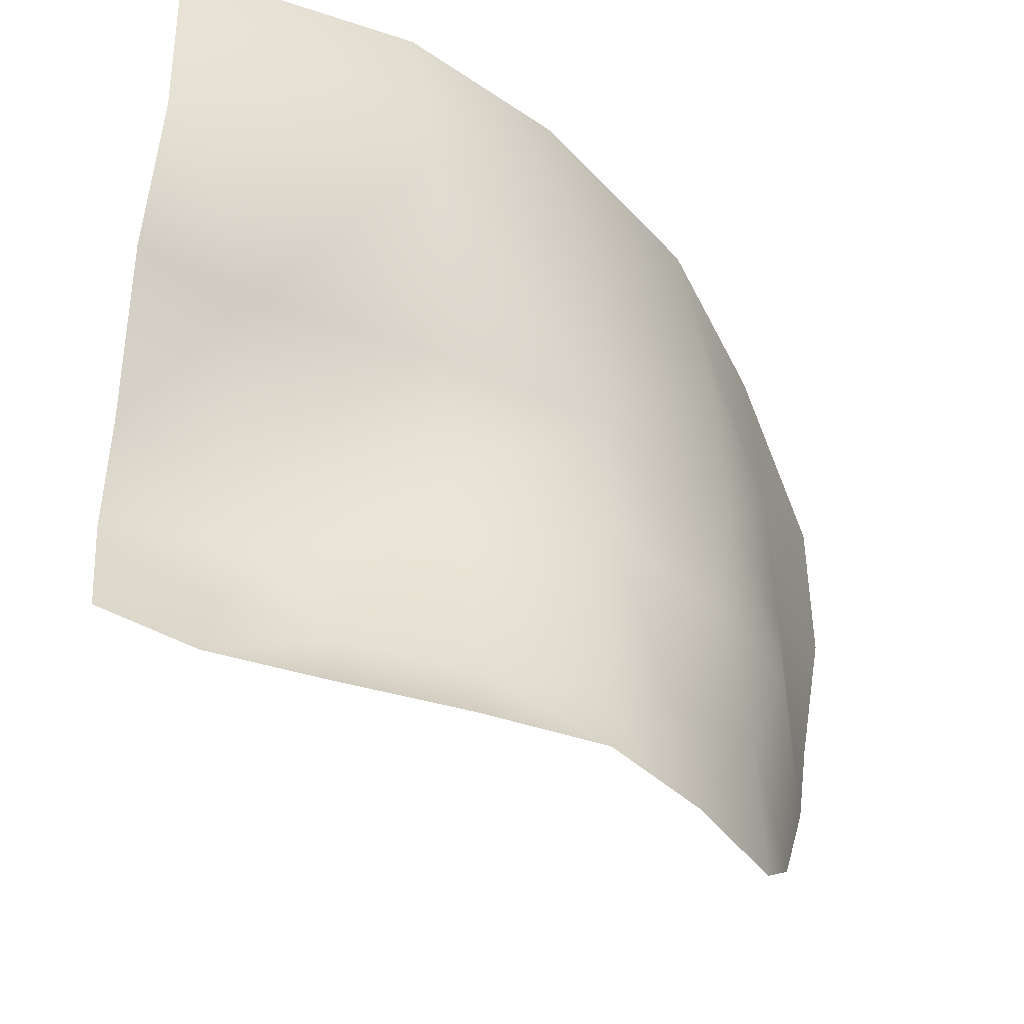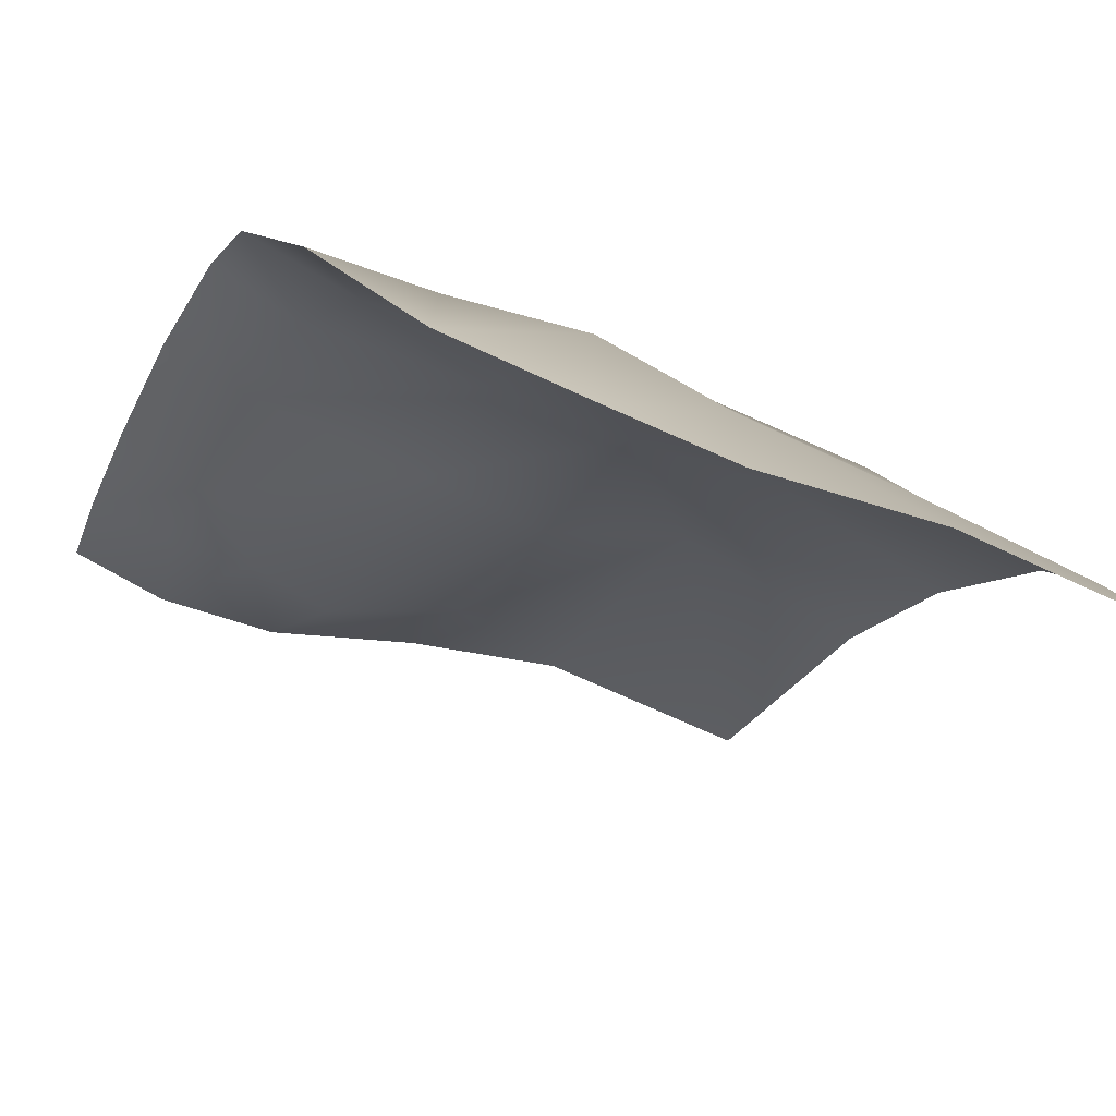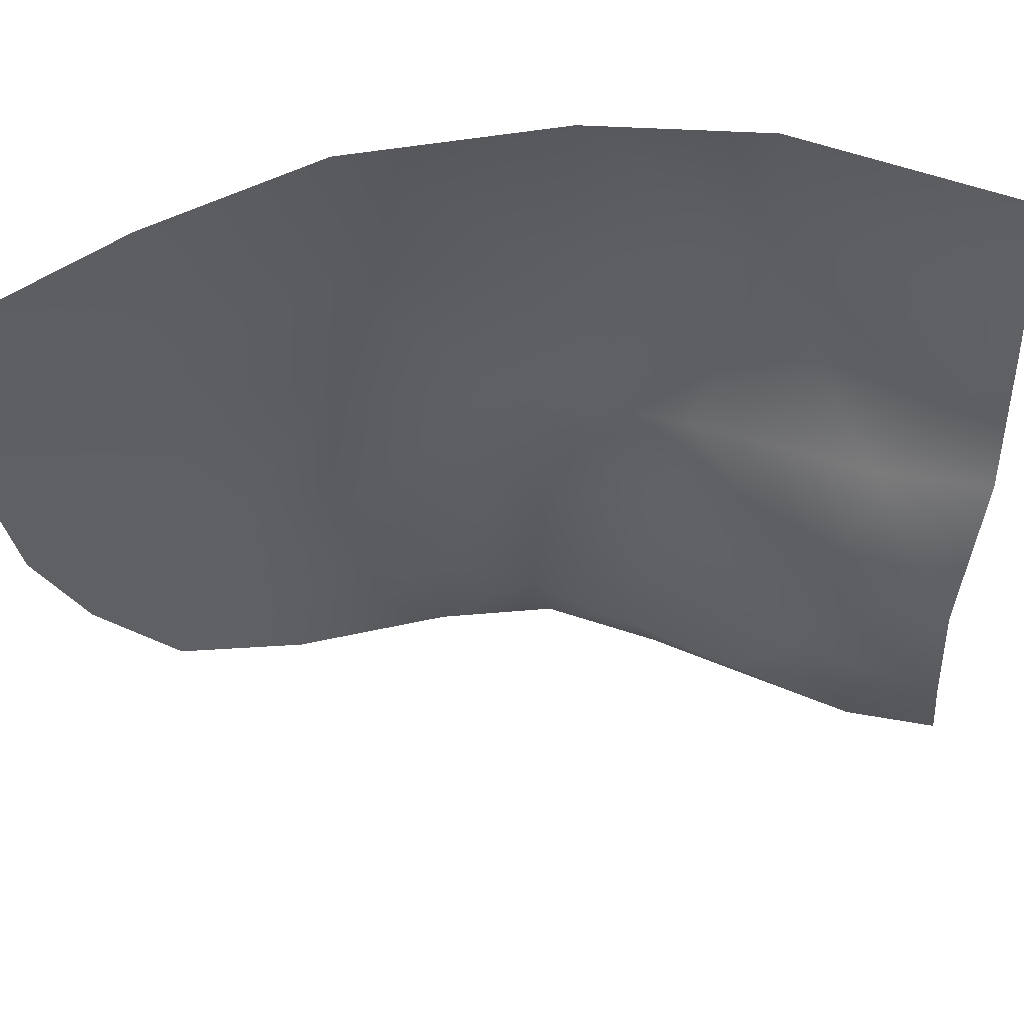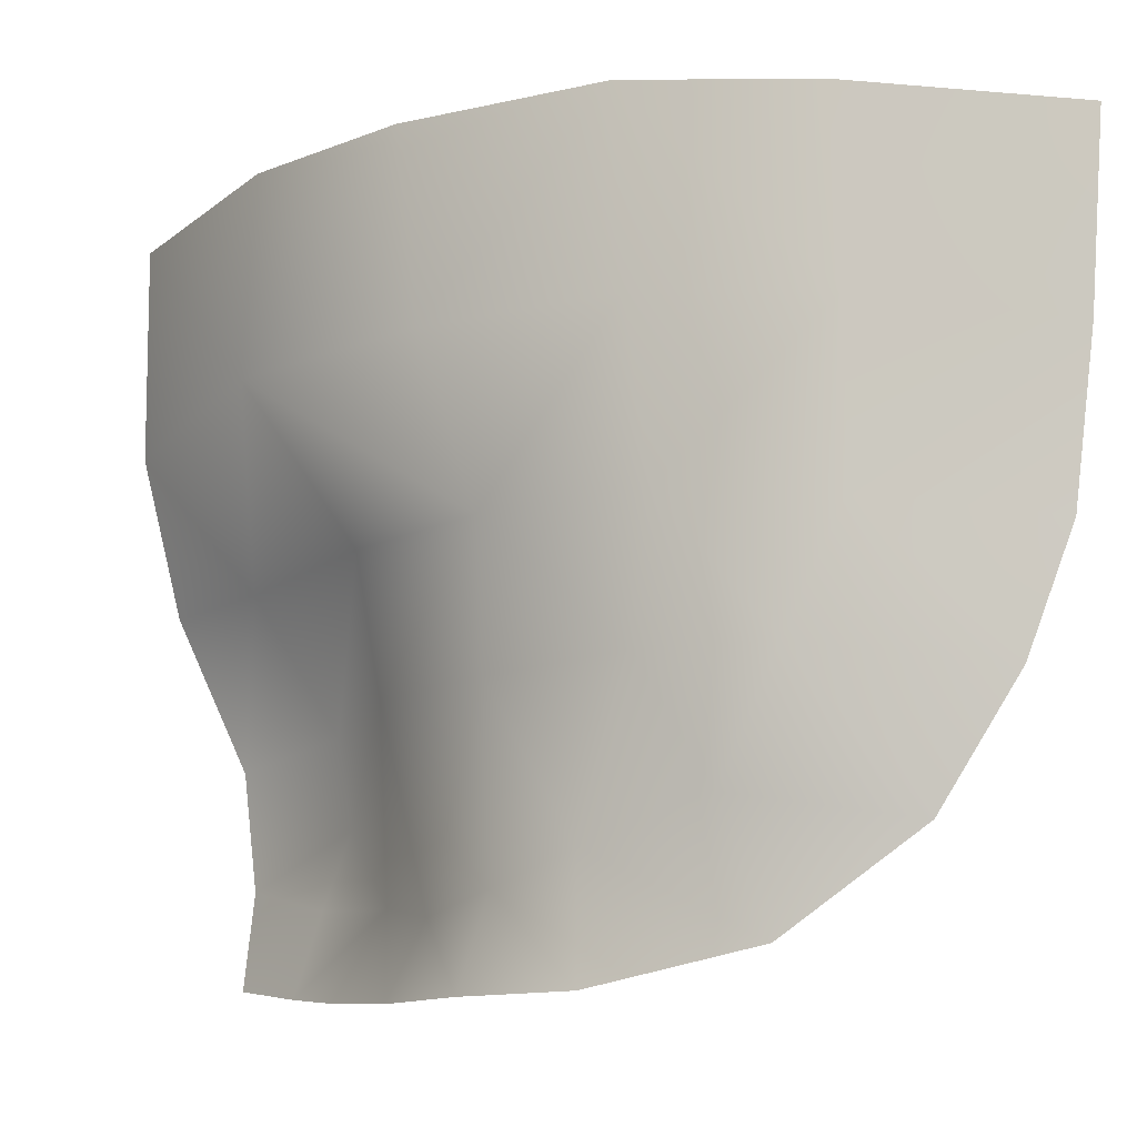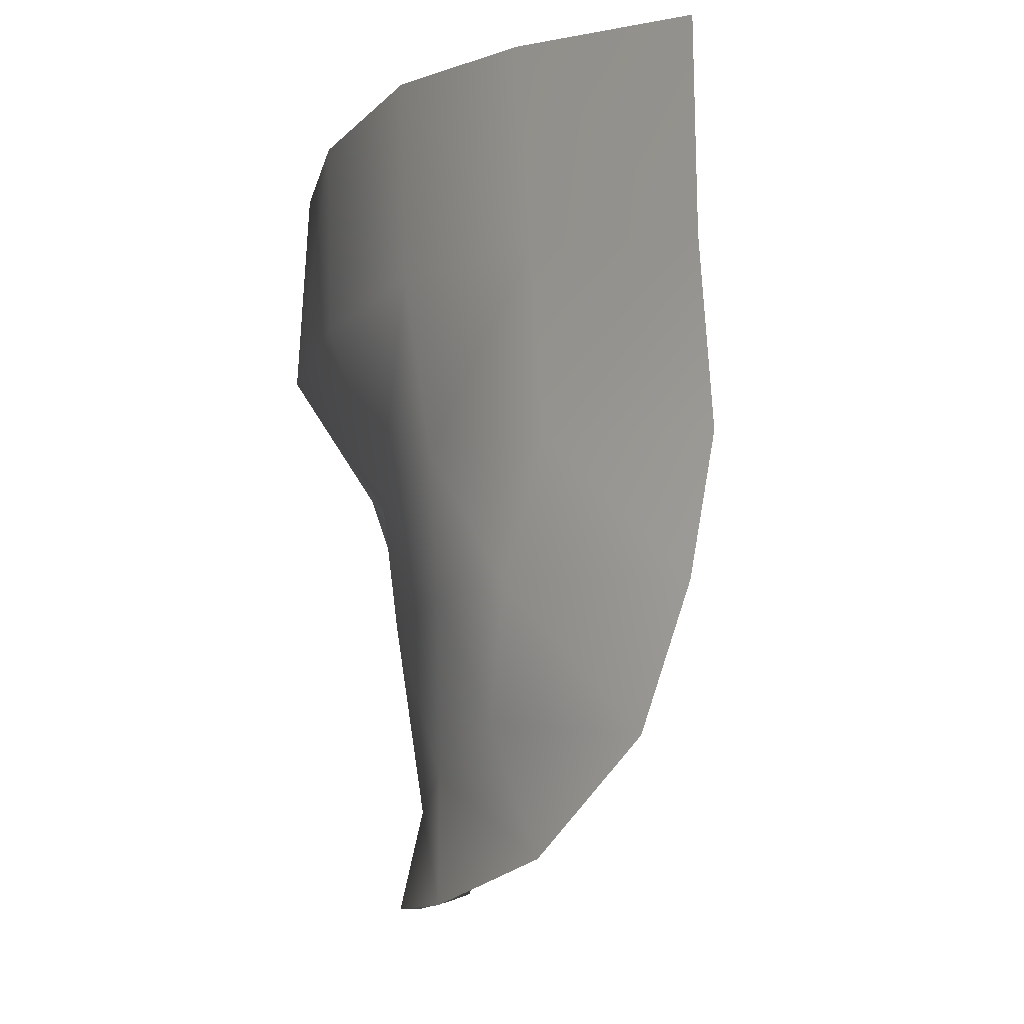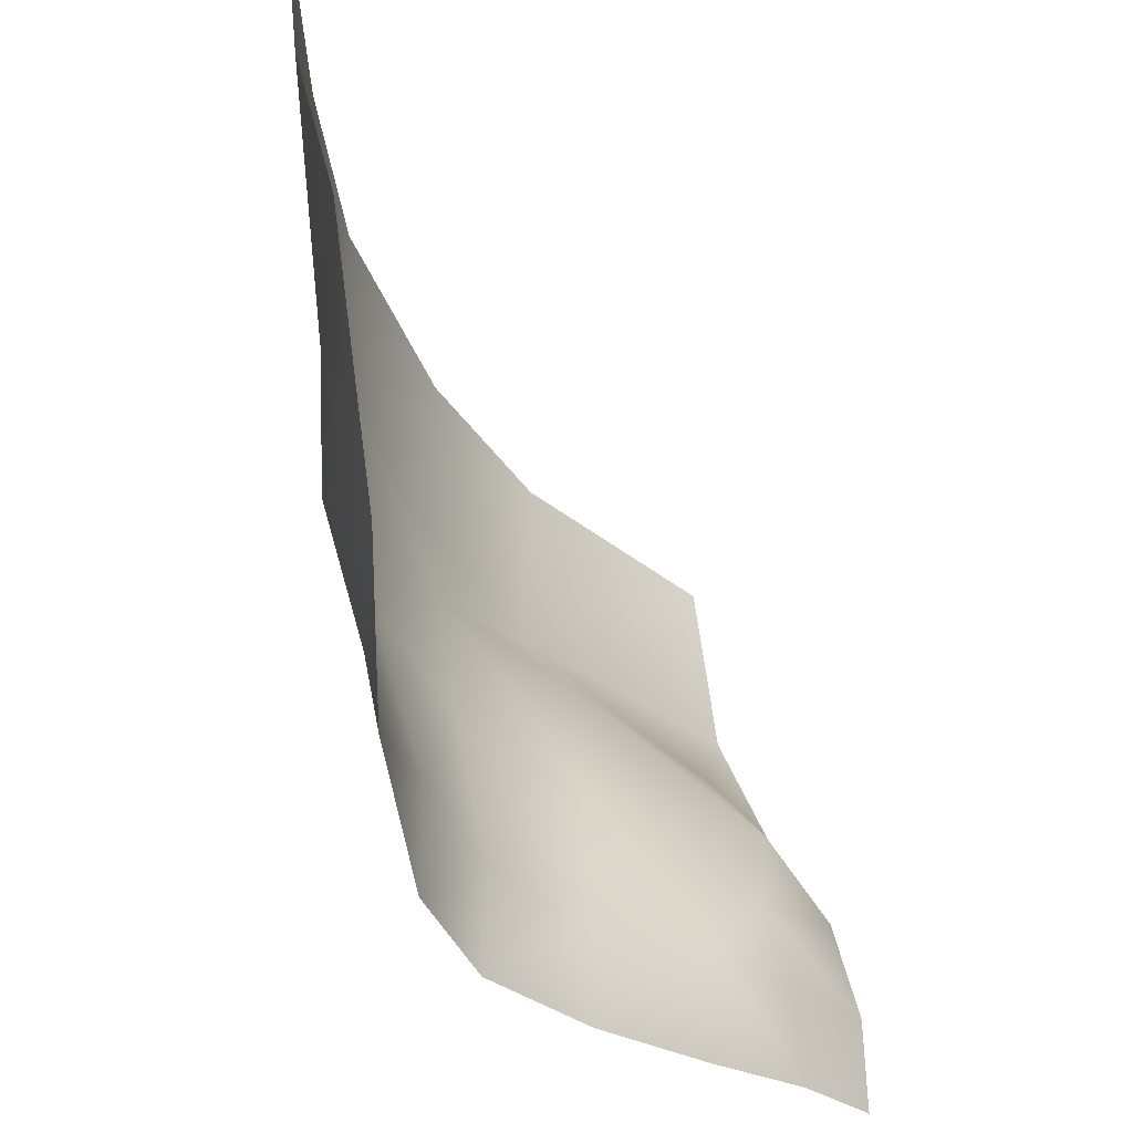
<metadata>
{"format":"obj","ext":"obj","renderer":"f3d","projection":"perspective","resolution":1024,"background":"white","views":[{"elev":45.0,"azim":-6.6,"up":"+Z"},{"elev":-60.8,"azim":57.7,"up":"+Z"},{"elev":59.7,"azim":-135.4,"up":"+Y"},{"elev":-16.2,"azim":82.1,"up":"+Y"},{"elev":-12.5,"azim":119.6,"up":"+Y"},{"elev":-44.1,"azim":161.6,"up":"+Y"}]}
</metadata>
<code>
g Eye_L
v 0.06452 1.5 0.05272
v 0.07192 1.498 0.03692
v 0.07101 1.481 0.03592
v 0.06493 1.482 0.05192
v 0.07694 1.477 0.01812
v 0.07192 1.498 0.03692
v 0.07904 1.494 0.01731
v 0.03719 1.469 0.07055
v 0.01953 1.456 0.07067
v 0.02183 1.469 0.0786
v 0.03897 1.483 0.08079
v 0.018 1.502 0.08921
v 0.03857 1.502 0.0799
v 0.0162 1.483 0.08889
v 0.0162 1.483 0.08889
v 0.02183 1.469 0.0786
v 0.01301 1.468 0.08515
v 0.02183 1.469 0.0786
v 0.01038 1.455 0.07863
v 0.01953 1.456 0.07067
v 0.0207 1.448 0.06938
v 0.01038 1.455 0.07863
v 0.008754 1.444 0.07732
v 0.01751 1.441 0.07164
v 0.03857 1.502 0.0799
v 0.05165 1.501 0.06891
v 0.06452 1.5 0.05272
v 0.05375 1.483 0.06708
v 0.03672 1.43 0.06742
v 0.02543 1.432 0.07106
v 0.02661 1.44 0.06661
v 0.03779 1.437 0.06418
v 0.03711 1.456 0.06828
v 0.02661 1.44 0.06661
v 0.05254 1.467 0.062
v 0.05078 1.455 0.06123
v 0.03719 1.469 0.07055
v 0.05375 1.483 0.06708
v 0.05165 1.501 0.06891
v 0.06493 1.482 0.05192
v 0.05254 1.467 0.062
v 0.06402 1.467 0.04976
v 0.06452 1.5 0.05272
v 0.07101 1.481 0.03592
v 0.06959 1.465 0.03556
v 0.06493 1.482 0.05192
v 0.03779 1.437 0.06418
v 0.03711 1.456 0.06828
v 0.04793 1.438 0.06009
v 0.04741 1.43 0.06269
v 0.03672 1.43 0.06742
v 0.01953 1.456 0.07067
v 0.03719 1.469 0.07055
v 0.0207 1.448 0.06938
v 0.05482 1.44 0.05421
v 0.05491 1.429 0.05419
v 0.04741 1.43 0.06269
v 0.06199 1.432 0.04049
v 0.06249 1.443 0.04467
v 0.06618 1.441 0.02884
v 0.06095 1.454 0.05079
v 0.06249 1.443 0.04467
v 0.06749 1.454 0.0405
v 0.06402 1.467 0.04976
v 0.06095 1.454 0.05079
v 0.05078 1.455 0.06123
v 0.04793 1.438 0.06009
v 0.06618 1.441 0.02884
v 0.06749 1.454 0.0405
v 0.07011 1.452 0.02247
v 0.07011 1.452 0.02247
v 0.06959 1.465 0.03556
v 0.07291 1.463 0.01892
v 0.07694 1.477 0.01812
v 0.07291 1.463 0.01892
v 0.008754 1.444 0.07732
v 0.01751 1.441 0.07164
v 0.01604 1.433 0.07396
v 0.008396 1.435 0.07818
v 0.02661 1.44 0.06661
v 0.02543 1.432 0.07106
v 0.01604 1.433 0.07396
v 0.01751 1.441 0.07164
v 0.02661 1.44 0.06661
v 0.01751 1.441 0.07164
v 0.0207 1.448 0.06938
g Eye_L_0
f 3 2 1
f 4 3 1
f 6 3 5
f 7 6 5
f 10 9 8
f 10 8 11
f 11 13 12
f 14 11 12
f 16 11 15
f 17 16 15
f 17 19 18
f 19 20 18
f 20 22 21
f 22 23 21
f 23 24 21
f 11 26 25
f 28 27 26
f 31 30 29
f 32 31 29
f 34 32 33
f 33 36 35
f 37 33 35
f 11 37 35
f 11 35 38
f 38 39 11
f 38 41 40
f 41 42 40
f 40 43 38
f 42 45 44
f 46 42 44
f 36 48 47
f 49 36 47
f 50 49 47
f 51 50 47
f 48 53 52
f 52 54 48
f 54 31 48
f 56 55 49
f 57 56 49
f 58 55 56
f 59 55 58
f 60 59 58
f 55 62 61
f 62 63 61
f 64 61 63
f 45 64 63
f 64 41 65
f 41 66 65
f 65 66 55
f 66 67 55
f 69 59 68
f 70 69 68
f 72 69 71
f 73 72 71
f 74 44 72
f 75 74 72
f 78 77 76
f 79 78 76
f 82 81 80
f 83 82 80
f 86 85 84

</code>
